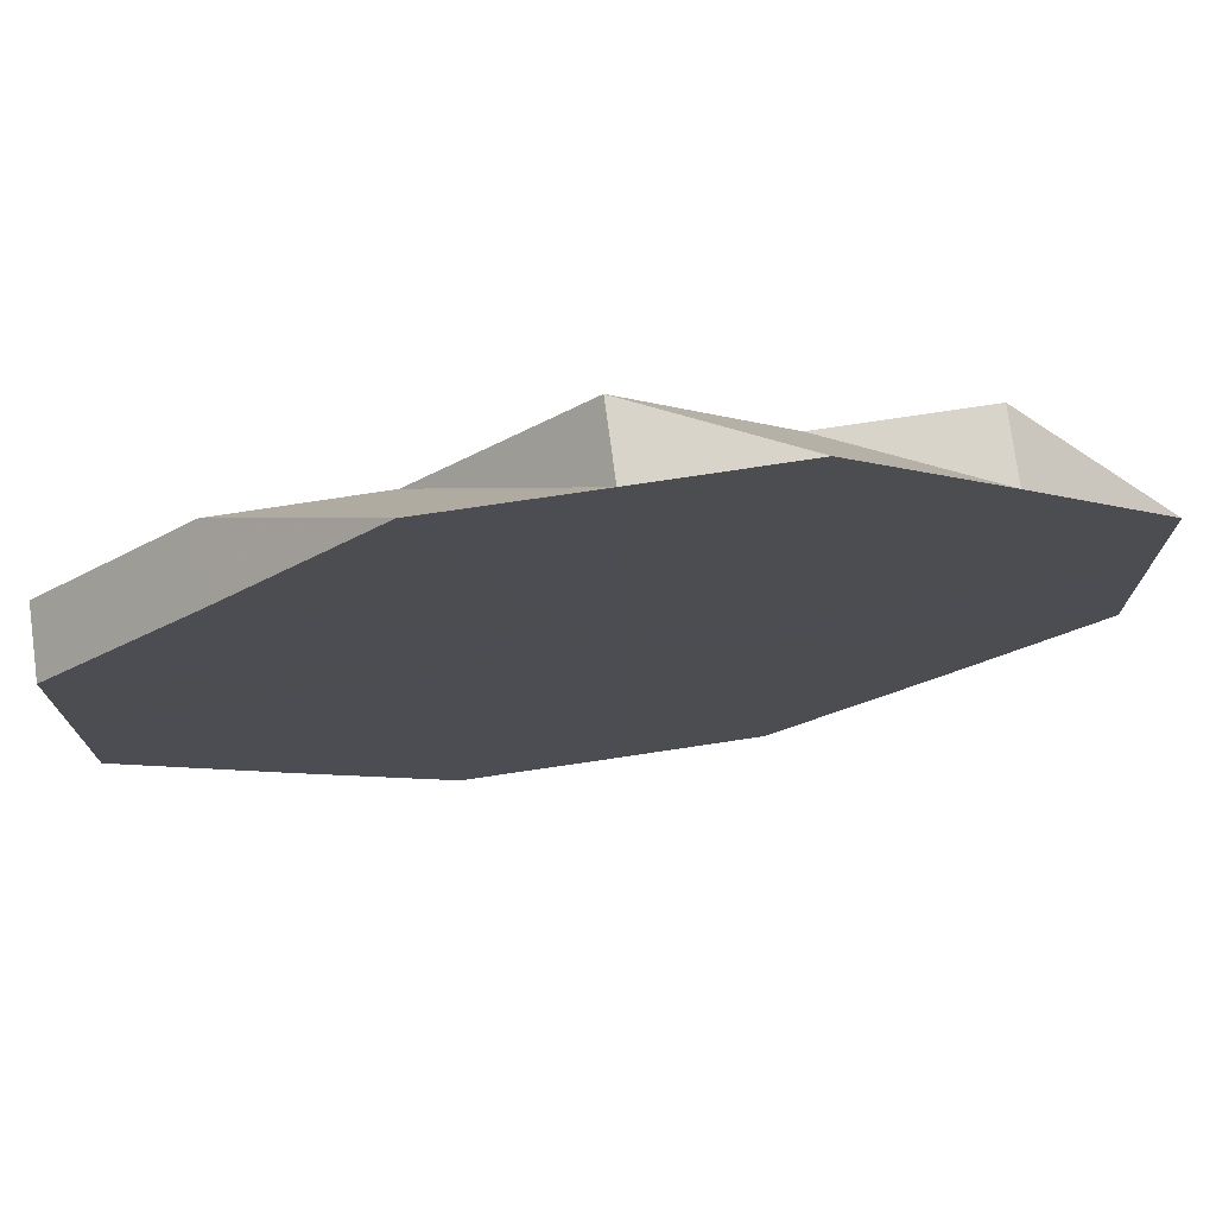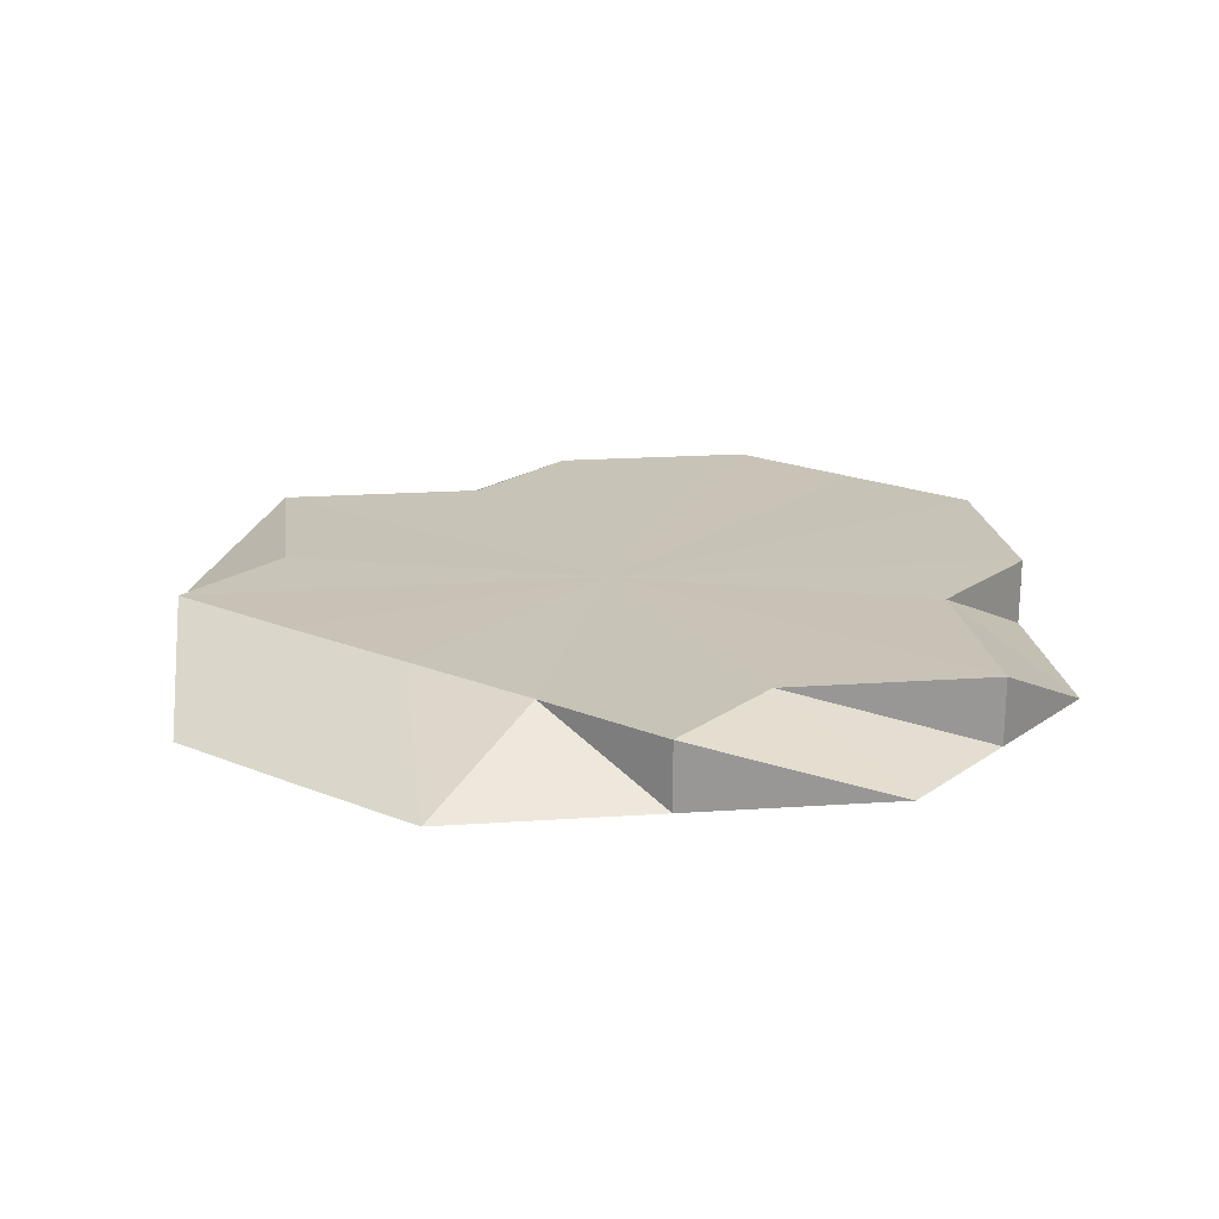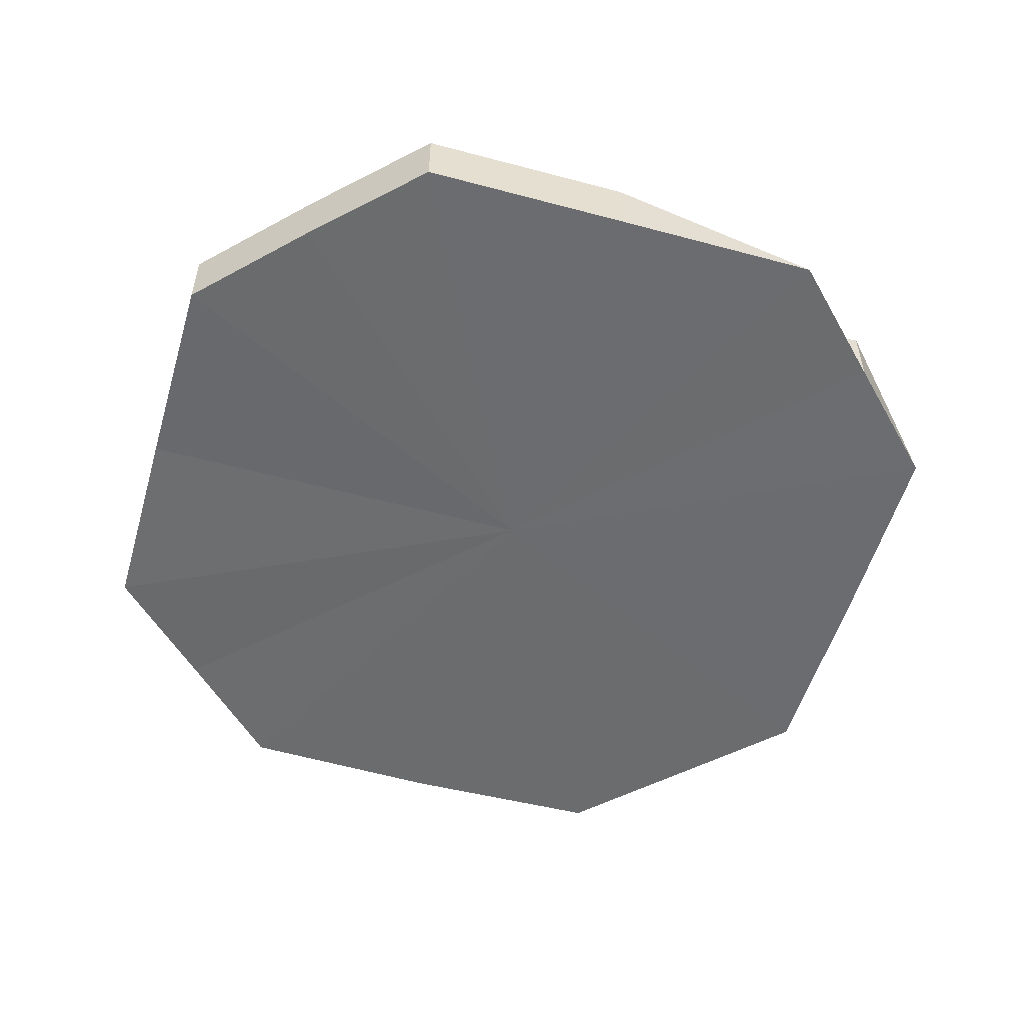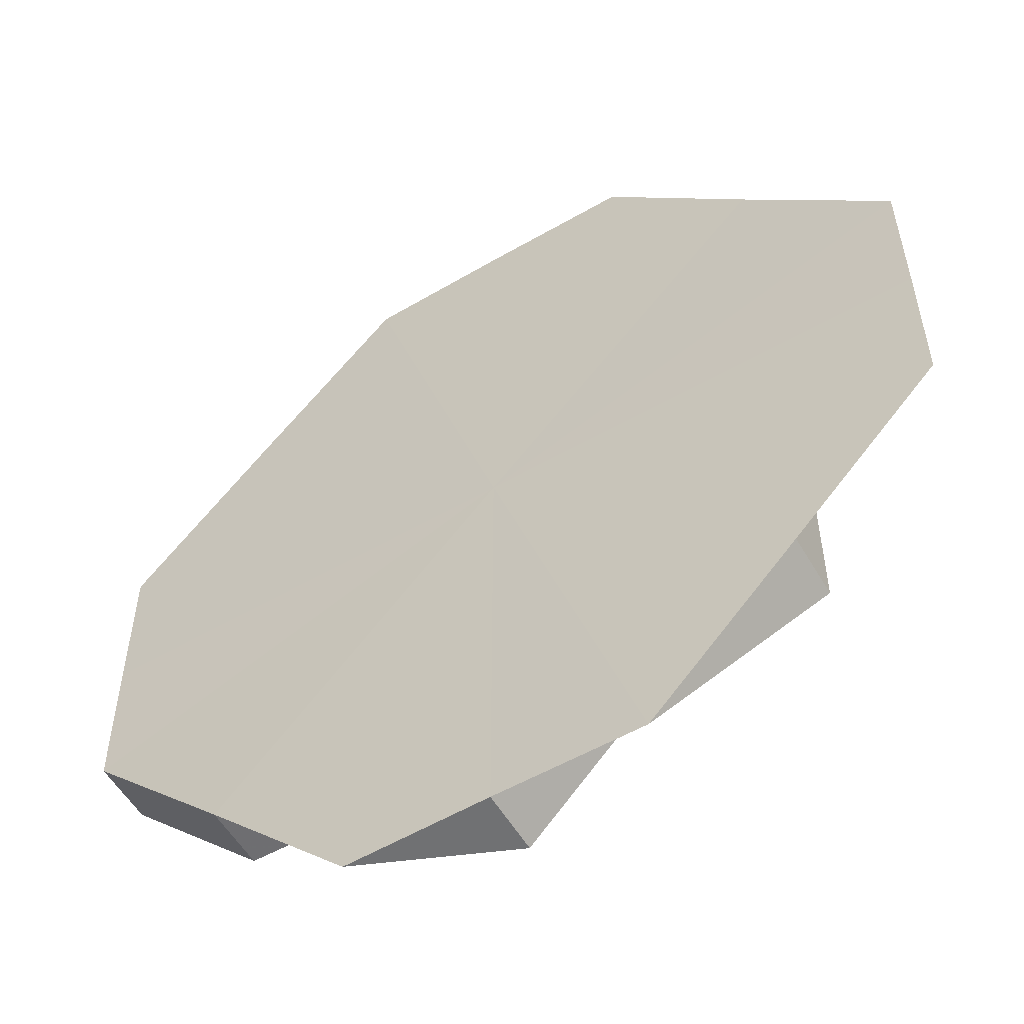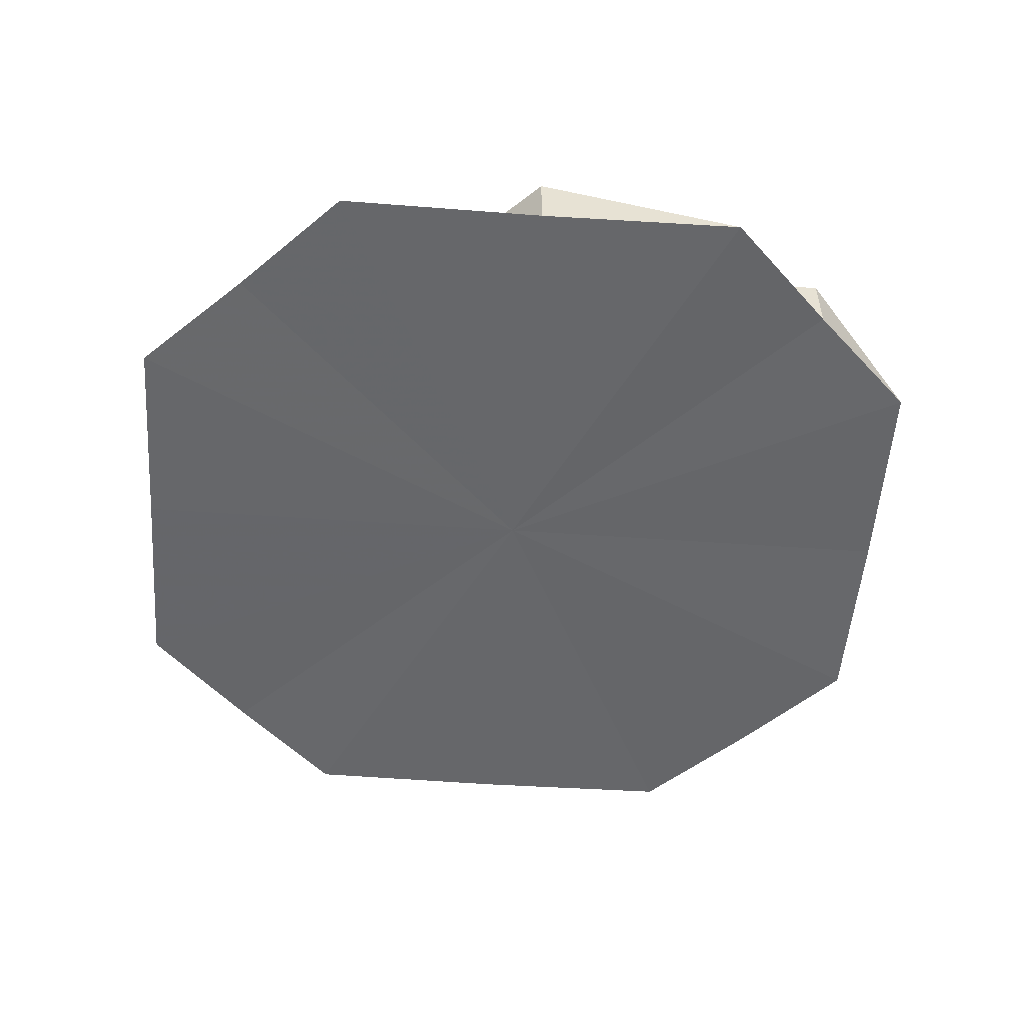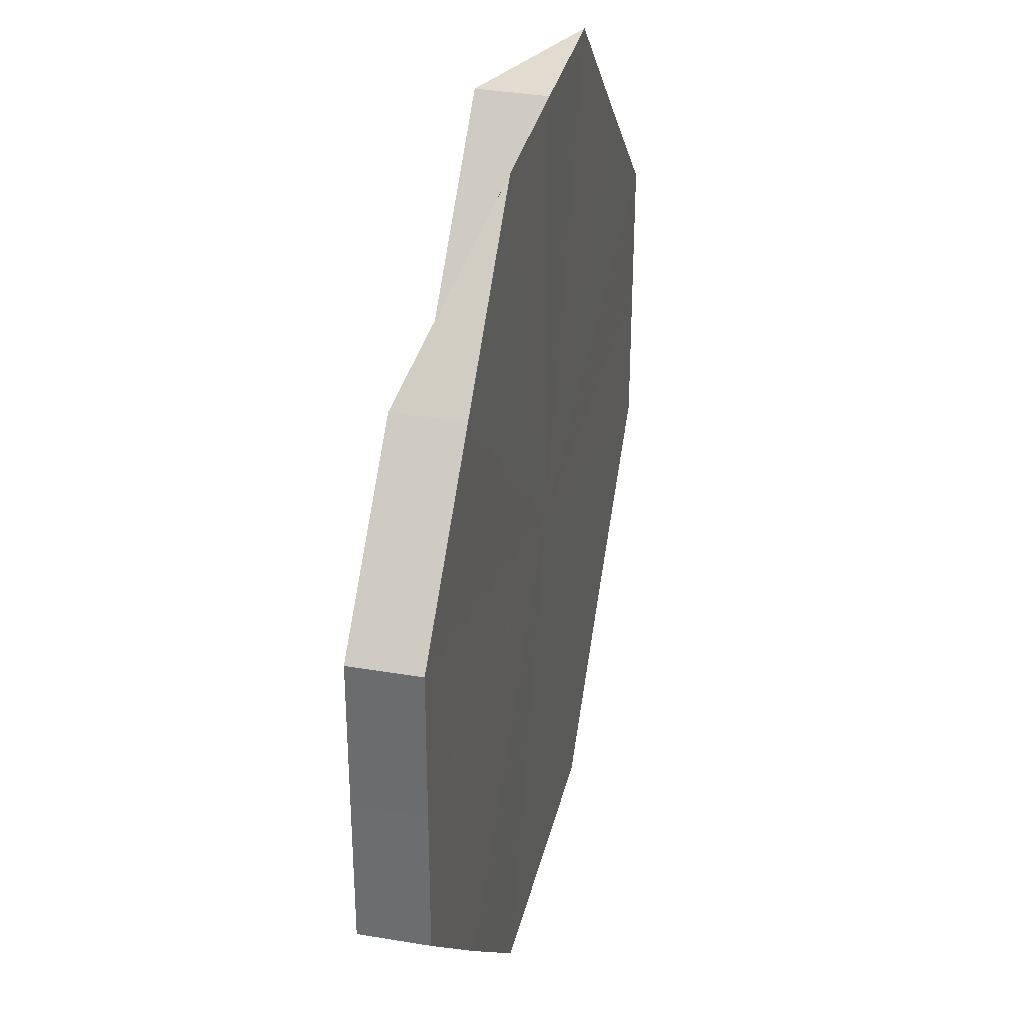
<metadata>
{"format":"obj","ext":"obj","renderer":"f3d","projection":"perspective","resolution":1024,"background":"white","views":[{"elev":75.3,"azim":171.5,"up":"+Y"},{"elev":19.5,"azim":-52.3,"up":"+Z"},{"elev":-53.7,"azim":119.0,"up":"+Z"},{"elev":-54.7,"azim":-148.6,"up":"+Y"},{"elev":-52.1,"azim":-49.2,"up":"+Z"},{"elev":34.9,"azim":103.2,"up":"+Y"}]}
</metadata>
<code>
o 23841
v 2211 1876 15.49
v 2211 1876 15.49
v 2211 1876 15.49
v 2211 1876 15.49
v 2211 1876 15.49
v 2211 1876 15.49
v 2211 1876 15.49
v 2211 1876 15.49
v 2211 1876 15.49
v 2211 1876 15.49
v 2211 1876 15.49
v 2211 1876 15.49
v 2211 1876 15.49
v 2211 1876 15.49
v 2211 1876 15.49
v 2211 1876 15.49
v 2211 1876 15.49
v 2211 1876 15.49
v 2211 1876 15.49
v 2211 1876 15.49
v 2211 1876 15.49
v 2211 1876 15.49
v 2211 1876 15.49
v 2211 1876 15.49
v 2211 1876 15.49
v 2211 1876 15.49
v 2211 1876 15.49
v 2211 1876 15.49
v 2211 1876 15.49
v 2211 1876 15.49
v 2211 1876 15.49
v 2211 1876 15.49
v 2211 1876 15.49
v 2211 1876 15.49
v 2211 1876 15.49
v 2211 1876 15.49
v 2211 1876 15.49
v 2211 1876 15.49
v 2211 1876 15.49
v 2211 1876 15.49
v 2211 1876 15.49
v 2211 1876 15.49
v 2211 1876 15.49
v 2211 1876 15.49
v 2211 1876 15.49
v 2211 1876 15.49
v 2211 1876 15.49
v 2211 1876 15.49
v 2211 1876 15.49
v 2211 1876 15.49
v 2211 1876 15.49
v 2211 1876 15.49
v 2211 1876 15.49
v 2211 1876 15.49
v 2211 1876 15.49
v 2211 1876 15.49
v 2211 1876 15.49
v 2211 1876 15.49
v 2211 1876 15.49
v 2211 1876 15.49
v 2211 1876 15.49
v 2211 1876 15.49
v 2211 1876 15.49
v 2211 1876 15.49
v 2211 1876 15.49
v 2211 1876 15.49
v 2211 1876 15.49
v 2211 1876 15.49
v 2211 1876 15.49
v 2211 1876 15.49
v 2211 1876 15.49
v 2211 1876 15.49
v 2211 1876 15.49
v 2211 1876 15.49
v 2211 1876 15.49
v 2211 1876 15.49
v 2211 1876 15.49
v 2211 1876 15.49
v 2211 1876 15.49
v 2211 1876 15.49
v 2211 1876 15.49
v 2211 1876 15.49
v 2211 1876 15.49
v 2211 1876 15.49
v 2211 1876 15.49
v 2211 1876 15.49
v 2211 1876 15.49
v 2211 1876 15.49
v 2211 1876 15.49
v 2211 1876 15.49
v 2211 1876 15.49
v 2211 1876 15.49
v 2211 1876 15.49
v 2211 1876 15.49
f 1 2 3
f 2 4 5
f 6 5 3
f 3 5 7
f 4 8 9
f 8 10 11
f 12 11 9
f 9 11 7
f 10 13 14
f 13 15 16
f 17 16 14
f 14 16 7
f 15 18 19
f 18 20 21
f 20 22 23
f 22 24 25
f 24 26 27
f 26 28 29
f 30 29 27
f 27 29 7
f 28 31 32
f 31 33 34
f 35 34 32
f 32 34 7
f 33 36 37
f 36 1 38
f 39 38 37
f 37 38 7
f 40 3 38
f 38 3 7
f 41 42 7
f 43 44 7
f 45 46 7
f 47 48 7
f 49 50 7
f 51 49 7
f 52 51 7
f 53 52 7
f 54 53 7
f 55 56 57
f 58 59 60
f 61 62 63
f 64 65 62
f 66 67 65
f 68 69 67
f 70 71 69
f 72 73 74
f 75 76 77
f 78 79 80
f 80 79 81
f 82 79 78
f 81 79 83
f 84 79 82
f 83 79 85
f 86 79 84
f 85 79 87
f 88 79 86
f 87 79 89
f 90 79 88
f 89 79 91
f 92 79 90
f 91 79 93
f 94 79 92
f 93 79 94

</code>
